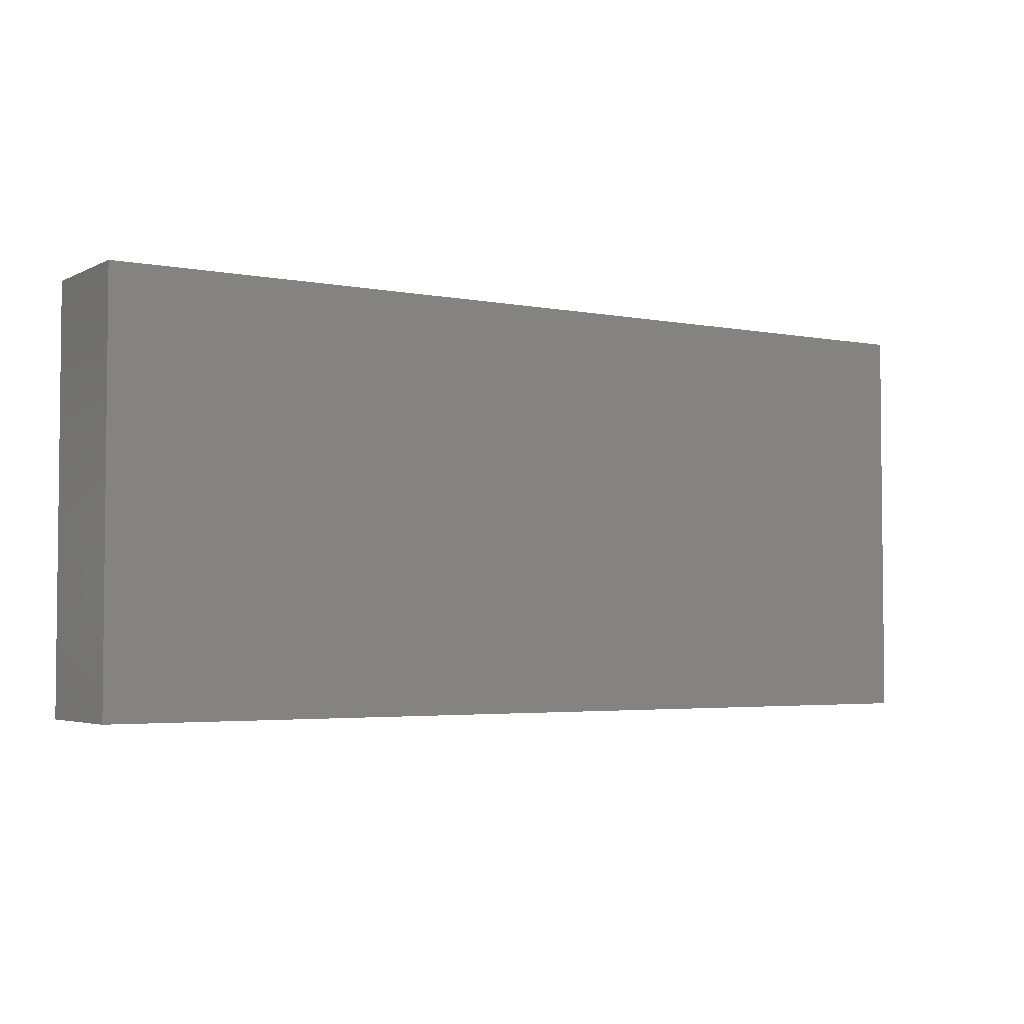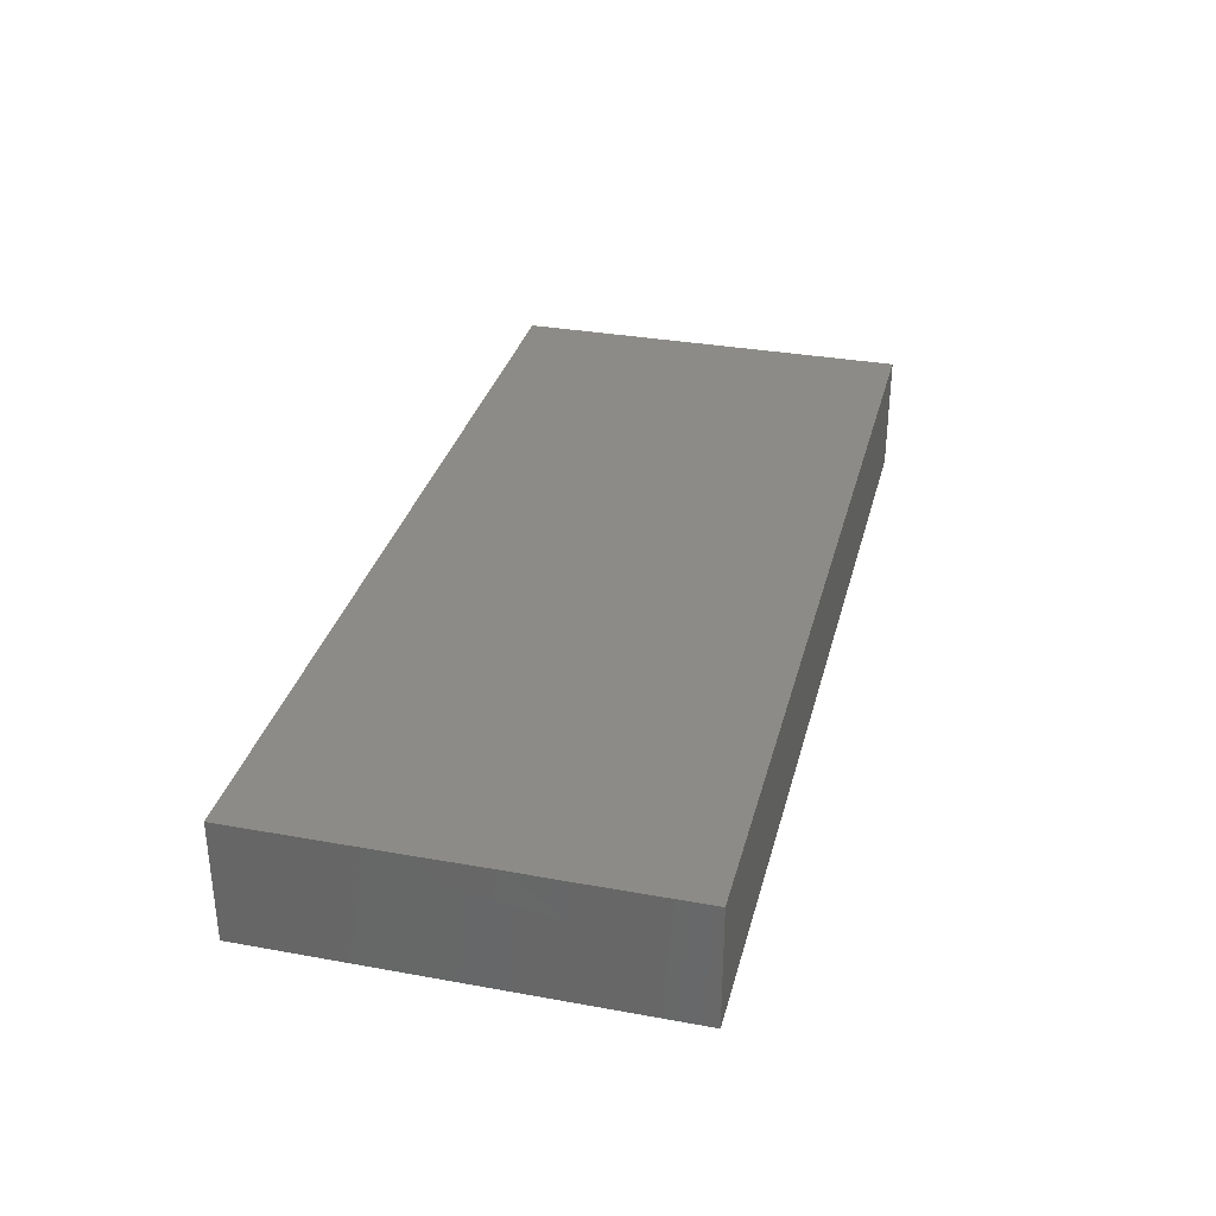
<metadata>
{"format":"stl","ext":"stl","renderer":"f3d","projection":"perspective","resolution":1024,"background":"white","views":[{"elev":-3.6,"azim":-32.7,"up":"+Y"},{"elev":32.7,"azim":104.1,"up":"+Z"}]}
</metadata>
<code>
# stl→obj: 339 verts, 674 faces
v -0.03468 -0.002307 -0.0126
v -0.02588 -0.007602 -0.0126
v -0.04061 -0.01194 -0.0126
v -0.01691 -0.002824 0.0126
v -0.03118 -0.002824 0.0126
v -0.02605 -0.01209 0.0126
v 0.01202 0.02802 -0.0126
v 0.007132 0.0426 -0.0126
v 0.0214 0.0426 -0.0126
v -0.05971 -0.03323 0.0126
v -0.07043 -0.03399 0.0126
v -0.0685 -0.0426 0.0126
v 0.07132 0.0152 0.0126
v 0.07846 0.007602 0.0126
v 0.07878 0.02077 0.0126
v -0.03566 0.007602 0.0126
v -0.02624 0.004586 0.0126
v -0.05894 0.02994 -0.0126
v -0.07132 0.03041 -0.0126
v -0.0593 0.0426 -0.0126
v 0.06536 0.0426 -0.00607
v 0.07397 0.0426 -0.0126
v 0.05706 0.0426 -0.0126
v -0.03563 0.0426 0.0126
v -0.0214 0.0426 0.002432
v -0.03493 0.0426 -0.002726
v -0.04993 0.0426 -0.0126
v 0.05971 -0.04252 -0.0126
v 0.07422 -0.04252 -0.0126
v 0.06705 -0.04256 -0.004769
v 0.02629 0.02802 -0.0126
v 0.03568 0.0426 -0.0126
v -0.06008 -0.001798 -0.0126
v -0.07343 -0.002799 -0.0126
v -0.06867 0.007602 -0.0126
v -0.007492 -0.008903 -0.0126
v -0.01651 -0.007602 -0.0126
v -0.01156 0.00178 -0.0126
v 0.06472 0.03562 -0.0126
v 0.05607 0.03032 -0.0126
v 0.007132 0.0426 0.002432
v 0.007132 0.0426 0.0126
v 0.01642 0.0426 0.002432
v 0.04138 0.03014 -0.0126
v -0.01202 -0.01281 0.0126
v -0.004857 -0.0186 -0.0126
v -0.01162 -0.02758 -0.0126
v -0.02486 -0.01802 -0.0126
v 0.0164 0.03407 0.0126
v 0.007132 0.02281 0.0126
v 0.02137 0.02329 0.0126
v 0.01211 -0.0327 -0.0126
v 0.02638 -0.0327 -0.0126
v 0.01709 -0.0426 -0.0126
v 0.005711 0.03282 0.0126
v 0.08742 0.0426 0.0126
v 0.08813 0.0426 0.003853
v 0.07846 0.0426 0.0126
v 0.09637 0.0426 0.0126
v 0.09637 0.0426 -0.003775
v -0.08943 0.02687 -0.0126
v -0.0875 0.01215 -0.0126
v -0.09637 0.01905 -0.0126
v -0.07581 0.01281 -0.0126
v -0.08183 0.00291 -0.0126
v 0.09637 0.01745 0.0126
v 0.08735 0.007193 0.0126
v 0.09631 0.00687 0.0126
v 0.06422 0.007632 0.0126
v -0.09637 -0.0285 0.003343
v -0.09637 -0.0426 0.0126
v -0.09637 -0.02281 0.0126
v -0.06785 0.0426 0.0126
v -0.05995 0.0426 -0.003287
v -0.07333 0.0426 -0.000878
v 0.05766 0.0157 0.0126
v 0.0491 0.007665 0.0126
v -0.08796 0.01275 0.0126
v -0.07846 0.007602 0.0126
v -0.07783 0.02063 0.0126
v -0.09637 0.02226 0.0126
v -0.08742 0.03041 0.0126
v -0.08742 0.0426 0.0126
v -0.09637 0.0426 0.0126
v 0.09637 0.0321 0.00401
v 0.09637 0.02758 0.0126
v 0.09637 0.01837 0.004391
v -0.08922 -0.03448 -0.0126
v -0.09637 -0.02819 -0.0126
v -0.08914 -0.01977 -0.0126
v -0.05441 -0.04252 -0.0126
v -0.0685 -0.0426 -0.0126
v -0.06185 -0.0347 -0.0126
v -0.09637 0.03381 0
v 0.02571 0.0426 0.0126
v 0.02825 0.0426 0.002432
v 0.01642 0.0426 0.0126
v 0.03511 0.0426 0.0126
v 0.04014 0.02758 0.0126
v 0.04455 0.0426 0.0126
v -0.06873 -0.0426 0.003248
v -0.05432 -0.04256 0
v -0.01673 -0.0426 -0.003601
v -0.01094 -0.0426 0.003147
v -0.02552 -0.0426 0.0126
v -0.01067 0.0426 0.002912
v -0.007688 0.0426 0.0126
v 0.05858 0.0426 0.0008439
v -0.03772 0.008525 -0.0126
v -0.02588 0.007602 -0.0126
v -0.007135 0.0426 -0.0126
v -0.01569 0.0426 -0.006198
v -0.07846 -0.0426 0.0126
v -0.08742 -0.0426 0.0126
v -0.08742 -0.0426 0.0002731
v -0.01454 0.0327 0.0126
v -0.08141 -0.0426 -0.0126
v -0.09637 0.0426 -0.0126
v -0.08526 0.0426 -0.002188
v -0.08742 0.0426 -0.0126
v 0.08709 -0.02802 0.0126
v 0.08526 -0.0426 0.0126
v 0.09637 -0.03277 0.0126
v -0.07846 0.0426 -0.0126
v 0.09637 -0.0426 0.003064
v 0.09637 -0.0426 -0.0126
v 0.09637 -0.03289 -0.003906
v -0.06753 0.0216 -0.0126
v -0.0559 0.01769 -0.0126
v -0.003552 -0.001058 0.0126
v -0.01258 0.007784 0.0126
v 0.03127 0.02436 0.0126
v 0.09637 -0.0426 0.0126
v -0.05002 0.006368 -0.0126
v -0.04504 -0.002389 -0.0126
v 0.08619 0.02549 0.0126
v -0.09637 -0.0426 -0.0126
v -0.08715 -0.001798 0.0126
v -0.09637 -0.007602 0.0126
v -0.07846 0.0426 0.0126
v -0.03851 0.03253 -0.0126
v -0.03566 0.0426 -0.0126
v -0.02385 0.02914 -0.0126
v -0.02853 0.0327 0.0126
v -0.0214 0.02281 0.0126
v 0.08742 -0.0152 0.0126
v 0.0784 -0.008316 0.0126
v 0.07854 -0.02321 0.0126
v 0.0373 -0.03327 -0.0126
v 0.03022 -0.0426 -0.0126
v 0.05706 0 0.0126
v 0.06474 -0.008017 0.0126
v 0.02853 -0.0152 0.0126
v 0.05708 -0.01509 0.0126
v 0.05024 -0.006555 0.0126
v 0.02847 0.01504 0.0126
v 0.04279 0 0.0126
v 0.03566 0.007602 0.0126
v 0.04504 0.01759 0.0126
v 0.02853 0 0.0126
v 0.07132 0 0.0126
v 0.06419 0.0426 0.0126
v 0.07239 0.03039 0.0126
v -0.0593 0.007602 -0.0126
v 0.002824 -0.0426 0.0126
v 0.002565 -0.0426 0.003292
v -0.05706 2.082e-17 0.0126
v -0.04993 0.007602 0.0126
v -0.06419 0.007602 0.0126
v -0.04279 0.03041 0.0126
v -0.05706 0.03041 0.0126
v -0.04279 0 0.0126
v -0.03997 -0.0426 0.0126
v -0.05423 -0.0426 0.0126
v 0.09637 -0.02265 0.0126
v 0.09637 -0.007851 0.0126
v -0.03455 -0.03432 0.0126
v 0.007132 -0.007602 0.0126
v -0.002823 -0.01375 0.0126
v -0.03379 -0.0426 -0.003457
v 0.04562 -0.0426 -0.0126
v 0.04544 -0.02758 -0.0126
v 0.05266 -0.03509 -0.0126
v 0.09637 -0.03131 -0.0126
v 0.09637 0 -0.008188
v 0.09637 0.007079 -0.003085
v 0.09637 -0.003709 0.007738
v 0.08517 0.0426 -0.0126
v 0.09637 0.0426 -0.0126
v 0.09637 0.03323 -0.0126
v 0.07415 -0.0426 0.0126
v 0.08526 -0.0426 -0.002432
v -0.04014 0.02281 -0.0126
v 0.09637 0.01625 -0.006515
v 0.09637 0.008323 -0.0126
v -0.07846 -0.02281 0.0126
v 0.07517 -0.0426 0.005997
v 0.07881 -0.03664 0.0126
v 0.07174 -0.02868 0.0126
v -0.09637 -0.01103 -0.00519
v -0.09637 -0.0191 -0.001981
v 0.007132 -0.03323 0.0126
v 0.01709 -0.0426 0.0126
v 0.04584 -0.0426 0.003694
v 0.05441 -0.0426 0.0126
v 0.04562 -0.0426 0.0126
v 0.04993 -0.03323 0.0126
v 0.08824 -0.01238 -0.0126
v 0.08773 0.00255 -0.0126
v 0.09637 -0.0152 -0.0126
v -0.004396 -0.03509 -0.0126
v 0.001988 -0.0426 -0.0126
v -0.07132 -0.0152 0.0126
v -0.06539 -0.02209 0.0126
v -0.0214 0.0426 0.0126
v 0.09033 0.03449 0.0126
v 0.09637 0.02583 -0.004604
v 0.07328 0.02815 -0.0126
v 0.05884 -0.0426 0.004015
v 0.09637 -0.02247 -0.004455
v 0.09637 -0.02313 0.004839
v 0.07846 0.0426 -0.007738
v 0.07132 0.0426 -8.674e-19
v 0.09637 0.02259 -0.0126
v -0.0467 0.01584 -0.0126
v -0.0502 0.0426 0.002432
v 0.05945 -0.02639 -0.0126
v 0.05174 -0.02111 -0.0126
v 0.05971 -0.01238 -0.0126
v -0.07531 -0.03392 -0.0126
v -0.06965 -0.0251 -0.0126
v -0.03293 -0.03509 -0.0126
v -0.02588 -0.02758 -0.0126
v -0.01866 -0.03509 -0.0126
v -0.06867 0.0426 -0.0126
v -0.06571 0.02238 0.0126
v 0.03135 -0.0426 0.0126
v 0.0214 -0.03323 0.0126
v 0.02352 -0.0426 -0.005425
v 0.01824 -0.0426 0.002442
v -0.0123 -0.0426 -0.0126
v 0.07397 -0.02758 -0.0126
v 0.06851 -0.03409 -0.0126
v -0.002241 0.02802 -0.0126
v 0.01701 0.01722 -0.0126
v 0.01684 0.004497 -0.0126
v 0.009051 0.009523 -0.0126
v 0.04544 0.002824 -0.0126
v 0.0377 0.009692 -0.0126
v 0.04572 0.017 -0.0126
v 0.05184 -0.005834 -0.0126
v 0.04385 -0.01296 -0.0126
v 0.08738 0.01883 -0.0126
v 0.03814 -0.003369 -0.0126
v 0.08024 0.01002 -0.0126
v 0.01575 -0.01217 -0.0126
v 0.008242 -0.01819 -0.0126
v 0.003649 -0.008248 -0.0126
v 0.0214 -0.02281 -0.0126
v -0.05441 -0.02758 -0.0126
v -0.04728 -0.03505 -0.0126
v 0.08752 -0.02656 -0.0126
v 0.08027 -0.02111 -0.0126
v -0.04097 -0.0265 -0.0126
v 0.002649 0.002824 -0.0126
v 0.002649 0.01803 -0.0126
v -0.07846 0.02281 -0.0126
v -0.0214 0.0426 -0.0126
v -0.005084 0.009672 -0.0126
v 0.007132 0.007602 0.0126
v 0.0214 0.007602 0.0126
v 0.07397 -0.01238 -0.0126
v 0.06684 0.01043 -0.0126
v 0.07617 0.01753 -0.0126
v -0.0559 -0.02361 0.0126
v -0.04833 -0.03316 0.0126
v -0.04279 -0.0152 0.0126
v -0.03566 -0.02281 0.0126
v 0.0853 -0.04256 -0.0126
v 0.08025 -0.0339 -0.0126
v -0.006661 -0.02181 0.0126
v -0.0214 -0.02281 0.0126
v -0.01069 0.01739 -0.0126
v 0.03131 0.01841 -0.0126
v 0.05979 0.01787 -0.0126
v 0.05017 0.0426 -0.003065
v -0.09637 0.0426 -0.001313
v 0.02413 -0.01412 -0.0126
v 0.03342 -0.01759 -0.0126
v -0.007132 0.02281 0.0126
v -0.08294 -0.01238 -0.0126
v -0.06848 -0.01222 -0.0126
v 0.06401 -0.0426 0.0126
v 0.06325 -0.03375 0.0126
v -0.05439 -0.0133 -0.0126
v -0.09637 -0.0426 0.003229
v -0.02571 -0.0426 -0.0126
v -0.09637 0.007602 0.0126
v -0.09637 0.01102 -0.001607
v -0.09637 0.003709 0.003775
v -0.02746 0.01897 -0.0126
v 0.05479 0.0426 0.0126
v 0.001054 -0.02539 -0.0126
v -0.05048 0.0426 0.0126
v -0.004239 0.0133 0.0126
v -0.0214 0.01238 0.0126
v -0.03566 0.02281 0.0126
v 0.06358 0.02216 0.0126
v -0.05684 -0.01442 0.0126
v -0.02127 -0.03259 0.0126
v 0.05351 0.02589 0.0126
v 0.01426 0 0.0126
v -0.01144 -0.0426 0.0126
v -0.006823 -0.03324 0.0126
v 0.09637 -0.0129 -0.001327
v -0.07772 -0.008194 0.0126
v -0.09637 0.03351 -0.0126
v -0.09637 -0.01238 -0.0126
v 0.07397 0.002824 -0.0126
v 0.08027 -0.005905 -0.0126
v -0.09637 0.002824 -0.0126
v -0.09637 -0.003435 -0.001281
v 0.01426 -0.0152 0.0126
v 0.007132 -0.02281 0.0126
v 0.02198 -0.02302 0.0126
v 0.03566 -0.03323 0.0126
v 0.03566 -0.02281 0.0126
v 0.05042 -0.02272 0.0126
v 0.02386 -0.004345 -0.0126
v 0.03135 -0.0426 0.003064
v 0.009957 -0.0426 0.007833
v 0.02989 0.003254 -0.0126
v -0.04014 -0.04252 -0.0126
v 0.02403 0.009483 -0.0126
v -0.06416 -0.007533 0.0126
v 0.0214 -0.007602 0.0126
v 0.03566 -0.007602 0.0126
v 0.05904 0.002491 -0.0126
v 0.0661 -0.005735 -0.0126
f 1 2 3
f 4 5 6
f 7 8 9
f 10 11 12
f 13 14 15
f 16 5 17
f 18 19 20
f 21 22 23
f 24 25 26
f 20 27 18
f 28 29 30
f 31 9 32
f 33 34 35
f 36 37 38
f 23 39 40
f 41 42 43
f 44 32 40
f 45 4 6
f 46 47 48
f 49 50 51
f 52 53 54
f 49 42 55
f 56 57 58
f 57 59 60
f 61 62 63
f 62 64 65
f 66 67 68
f 69 14 13
f 70 71 72
f 73 74 75
f 76 77 69
f 78 79 80
f 81 78 82
f 83 84 82
f 85 86 87
f 88 89 90
f 91 92 93
f 94 63 81
f 43 95 96
f 43 97 95
f 98 99 100
f 101 92 102
f 103 104 105
f 106 107 41
f 21 23 108
f 109 110 1
f 32 9 96
f 106 111 112
f 113 114 115
f 116 55 107
f 92 101 117
f 118 119 120
f 121 122 123
f 124 120 119
f 125 126 127
f 128 18 129
f 4 130 131
f 49 132 99
f 123 122 133
f 134 109 135
f 15 14 67
f 86 136 67
f 117 113 115
f 137 117 115
f 72 138 139
f 140 82 73
f 141 142 143
f 116 144 145
f 146 147 148
f 53 149 150
f 151 152 69
f 153 154 155
f 132 51 156
f 98 49 99
f 155 77 157
f 77 158 157
f 159 77 76
f 152 155 154
f 157 158 160
f 69 161 14
f 58 162 163
f 15 136 163
f 33 134 135
f 164 33 35
f 165 104 166
f 167 168 169
f 168 170 171
f 5 16 172
f 173 174 102
f 48 2 37
f 175 176 146
f 105 177 173
f 178 130 179
f 180 173 102
f 45 179 130
f 181 182 183
f 181 183 28
f 147 67 14
f 127 126 184
f 185 186 187
f 85 60 59
f 188 189 190
f 122 191 192
f 193 141 143
f 194 186 195
f 113 11 196
f 27 20 74
f 192 191 197
f 122 198 191
f 191 198 199
f 72 200 201
f 202 165 203
f 204 205 206
f 205 207 206
f 208 209 210
f 17 5 4
f 11 113 12
f 211 52 212
f 49 55 50
f 133 192 125
f 133 122 192
f 213 196 214
f 215 144 116
f 56 58 216
f 217 87 194
f 22 188 218
f 219 181 30
f 82 140 83
f 184 220 127
f 220 221 127
f 125 123 133
f 188 222 57
f 98 100 96
f 223 108 162
f 224 217 194
f 109 134 225
f 27 74 226
f 106 25 215
f 95 97 49
f 227 228 229
f 93 230 231
f 209 195 210
f 232 233 234
f 75 74 235
f 168 236 169
f 237 238 203
f 239 240 54
f 212 103 241
f 227 242 243
f 102 92 91
f 31 32 44
f 244 8 7
f 245 246 247
f 199 148 154
f 31 7 9
f 248 249 250
f 248 251 252
f 218 190 253
f 253 224 195
f 248 254 249
f 255 253 195
f 256 257 258
f 256 259 257
f 93 260 261
f 262 263 208
f 232 261 264
f 252 254 248
f 5 172 6
f 247 265 266
f 211 234 47
f 120 19 267
f 142 268 143
f 8 244 111
f 266 265 269
f 109 225 193
f 51 270 271
f 272 263 242
f 35 34 65
f 224 253 190
f 235 20 19
f 273 274 255
f 79 78 138
f 82 78 80
f 190 189 60
f 43 96 9
f 262 210 184
f 199 198 148
f 184 210 220
f 275 276 277
f 276 177 278
f 148 198 121
f 175 146 121
f 279 280 262
f 45 281 179
f 6 277 278
f 45 6 282
f 158 159 156
f 244 283 143
f 36 46 48
f 244 7 266
f 31 44 284
f 44 40 250
f 40 218 285
f 62 267 64
f 7 31 245
f 111 106 41
f 96 286 32
f 118 287 119
f 119 287 83
f 288 259 256
f 289 182 149
f 36 258 46
f 217 224 190
f 286 23 32
f 235 74 20
f 103 105 180
f 101 102 12
f 106 112 25
f 8 43 9
f 21 108 223
f 52 259 53
f 235 124 75
f 119 83 75
f 258 257 46
f 2 48 3
f 290 55 116
f 291 292 231
f 84 94 81
f 34 292 291
f 65 64 35
f 205 219 293
f 293 294 205
f 87 86 66
f 231 295 260
f 135 109 1
f 86 67 66
f 49 51 132
f 135 1 3
f 257 259 52
f 296 70 137
f 70 89 137
f 201 89 70
f 125 221 123
f 297 103 180
f 185 195 186
f 224 194 195
f 190 60 217
f 164 128 129
f 110 38 37
f 298 299 300
f 272 242 227
f 78 298 138
f 243 280 29
f 279 29 280
f 109 301 110
f 286 100 302
f 257 52 303
f 182 181 149
f 48 37 36
f 121 198 122
f 43 42 97
f 97 42 49
f 71 296 114
f 287 84 83
f 60 189 188
f 29 197 30
f 18 128 19
f 172 168 167
f 171 170 304
f 170 144 24
f 131 290 145
f 305 270 50
f 79 236 80
f 116 145 290
f 306 145 307
f 161 69 152
f 40 39 218
f 215 116 107
f 76 13 308
f 309 277 172
f 14 161 147
f 309 172 167
f 306 307 17
f 58 163 136
f 216 59 56
f 267 62 61
f 170 168 307
f 73 82 171
f 82 80 236
f 79 169 236
f 142 26 268
f 268 26 112
f 105 310 177
f 76 308 311
f 159 76 311
f 271 270 312
f 10 214 11
f 177 276 173
f 276 278 277
f 313 314 310
f 159 99 132
f 101 113 117
f 141 27 142
f 73 226 74
f 108 302 162
f 240 212 54
f 240 166 212
f 185 187 210
f 315 210 187
f 136 15 67
f 72 316 138
f 146 148 121
f 67 147 146
f 60 188 57
f 61 63 317
f 90 230 117
f 201 200 318
f 164 35 128
f 319 209 320
f 215 24 144
f 317 120 61
f 288 289 259
f 40 32 23
f 72 71 114
f 73 75 140
f 24 215 25
f 222 22 223
f 300 321 322
f 81 63 298
f 172 16 168
f 24 304 170
f 226 304 24
f 139 200 72
f 323 324 325
f 296 115 114
f 59 57 56
f 84 81 82
f 107 106 215
f 310 278 177
f 281 314 202
f 238 326 325
f 326 207 327
f 294 328 207
f 265 329 258
f 258 329 256
f 24 26 226
f 304 226 73
f 124 119 75
f 310 314 282
f 238 324 202
f 99 159 311
f 100 99 311
f 330 204 237
f 293 219 197
f 165 166 331
f 279 184 126
f 172 277 6
f 83 140 75
f 63 299 298
f 53 289 149
f 84 287 94
f 117 88 90
f 22 218 39
f 300 299 321
f 125 127 221
f 18 225 129
f 71 70 296
f 201 70 72
f 220 210 315
f 217 85 87
f 60 85 217
f 61 120 267
f 296 137 115
f 100 286 96
f 212 104 103
f 330 239 150
f 150 181 204
f 318 89 201
f 200 321 318
f 86 85 59
f 182 289 252
f 192 126 125
f 92 230 93
f 264 260 295
f 254 329 332
f 214 10 275
f 93 261 91
f 129 225 134
f 134 164 129
f 261 232 333
f 234 297 232
f 131 130 305
f 130 270 305
f 290 131 305
f 248 250 285
f 311 302 100
f 183 243 28
f 243 183 227
f 34 291 65
f 321 65 291
f 306 17 4
f 131 306 4
f 262 208 210
f 241 234 211
f 246 245 334
f 58 136 216
f 262 184 279
f 255 195 209
f 63 321 299
f 58 57 222
f 58 222 223
f 221 220 315
f 302 108 286
f 62 321 63
f 302 311 162
f 188 22 222
f 317 63 94
f 221 175 123
f 203 240 237
f 204 206 237
f 293 197 191
f 333 297 180
f 96 95 98
f 165 331 203
f 240 203 331
f 90 89 318
f 102 91 333
f 330 237 240
f 92 117 230
f 54 53 150
f 181 150 149
f 191 294 293
f 333 232 297
f 241 211 212
f 314 313 165
f 98 95 49
f 276 174 173
f 297 234 241
f 310 105 313
f 212 52 54
f 252 228 182
f 3 48 264
f 213 316 196
f 138 316 79
f 213 214 335
f 35 64 128
f 295 33 135
f 27 141 18
f 141 193 18
f 323 178 324
f 153 336 325
f 336 323 325
f 13 76 69
f 162 308 163
f 308 162 311
f 175 221 176
f 210 195 185
f 316 72 196
f 214 309 335
f 179 324 178
f 312 270 178
f 270 51 50
f 312 336 271
f 336 160 271
f 51 271 156
f 337 157 160
f 153 328 154
f 155 151 77
f 154 148 147
f 13 163 308
f 110 2 1
f 2 110 37
f 338 339 229
f 338 229 251
f 272 339 319
f 319 320 272
f 316 167 79
f 171 82 236
f 168 16 307
f 144 170 307
f 200 322 321
f 200 139 322
f 300 139 298
f 138 298 139
f 81 298 78
f 269 38 110
f 284 332 334
f 284 249 332
f 273 338 285
f 319 273 255
f 233 232 264
f 264 48 233
f 143 301 193
f 109 193 301
f 303 211 47
f 46 303 47
f 244 266 283
f 178 270 130
f 284 245 31
f 334 332 246
f 113 196 114
f 231 230 90
f 260 93 231
f 10 174 276
f 275 10 276
f 264 261 260
f 245 266 7
f 291 318 321
f 291 90 318
f 65 321 62
f 33 295 292
f 135 3 295
f 48 47 233
f 234 233 47
f 130 4 45
f 262 242 263
f 253 274 218
f 188 190 218
f 86 216 136
f 320 208 272
f 209 208 320
f 319 255 209
f 124 19 120
f 22 39 23
f 91 261 333
f 112 26 25
f 226 142 27
f 104 313 105
f 191 199 294
f 307 16 17
f 289 329 252
f 252 329 254
f 309 214 275
f 288 256 329
f 30 181 28
f 303 52 211
f 216 86 59
f 219 30 197
f 192 29 279
f 197 29 192
f 175 121 123
f 19 124 235
f 242 280 243
f 309 275 277
f 131 145 306
f 281 202 324
f 294 199 154
f 328 294 154
f 132 156 159
f 41 107 42
f 55 42 107
f 269 110 283
f 90 291 231
f 87 186 194
f 279 126 192
f 12 113 101
f 187 68 176
f 180 102 333
f 28 243 29
f 287 317 94
f 287 118 317
f 26 142 226
f 66 68 87
f 87 68 187
f 87 187 186
f 117 137 88
f 317 118 120
f 19 128 267
f 64 267 128
f 18 193 225
f 88 137 89
f 322 139 300
f 257 303 46
f 292 34 33
f 176 221 315
f 176 315 187
f 38 265 36
f 265 258 36
f 50 290 305
f 72 114 196
f 272 229 339
f 227 229 272
f 338 319 339
f 273 319 338
f 274 273 285
f 285 218 274
f 316 213 335
f 288 329 289
f 53 259 289
f 336 153 337
f 337 155 157
f 147 161 152
f 15 163 13
f 162 58 223
f 330 240 239
f 204 330 150
f 205 204 219
f 181 219 204
f 214 196 11
f 282 6 278
f 282 278 310
f 165 202 314
f 281 324 179
f 326 238 237
f 326 327 325
f 327 153 325
f 337 160 336
f 160 158 271
f 156 271 158
f 207 326 206
f 207 328 327
f 327 328 153
f 337 153 155
f 158 77 159
f 205 294 207
f 155 152 151
f 151 69 77
f 147 152 154
f 206 326 237
f 111 41 8
f 23 286 108
f 223 22 21
f 254 332 249
f 284 44 250
f 284 250 249
f 252 229 228
f 251 229 252
f 248 338 251
f 338 248 285
f 40 285 250
f 182 227 183
f 227 182 228
f 231 292 295
f 239 54 150
f 316 335 167
f 167 169 79
f 144 307 145
f 55 290 50
f 180 105 173
f 166 104 212
f 104 165 313
f 265 38 269
f 266 269 283
f 335 309 167
f 134 33 164
f 171 304 73
f 102 174 12
f 174 10 12
f 247 246 265
f 265 246 329
f 245 247 266
f 332 329 246
f 334 245 284
f 3 264 295
f 171 236 168
f 143 283 301
f 110 301 283
f 240 331 166
f 297 241 103
f 323 336 178
f 282 281 45
f 314 281 282
f 202 203 238
f 325 324 238
f 178 336 312
f 8 41 43
f 268 111 143
f 143 111 244
f 268 112 111
f 242 262 280
f 272 208 263
f 255 274 253
f 67 146 176
f 68 67 176

</code>
